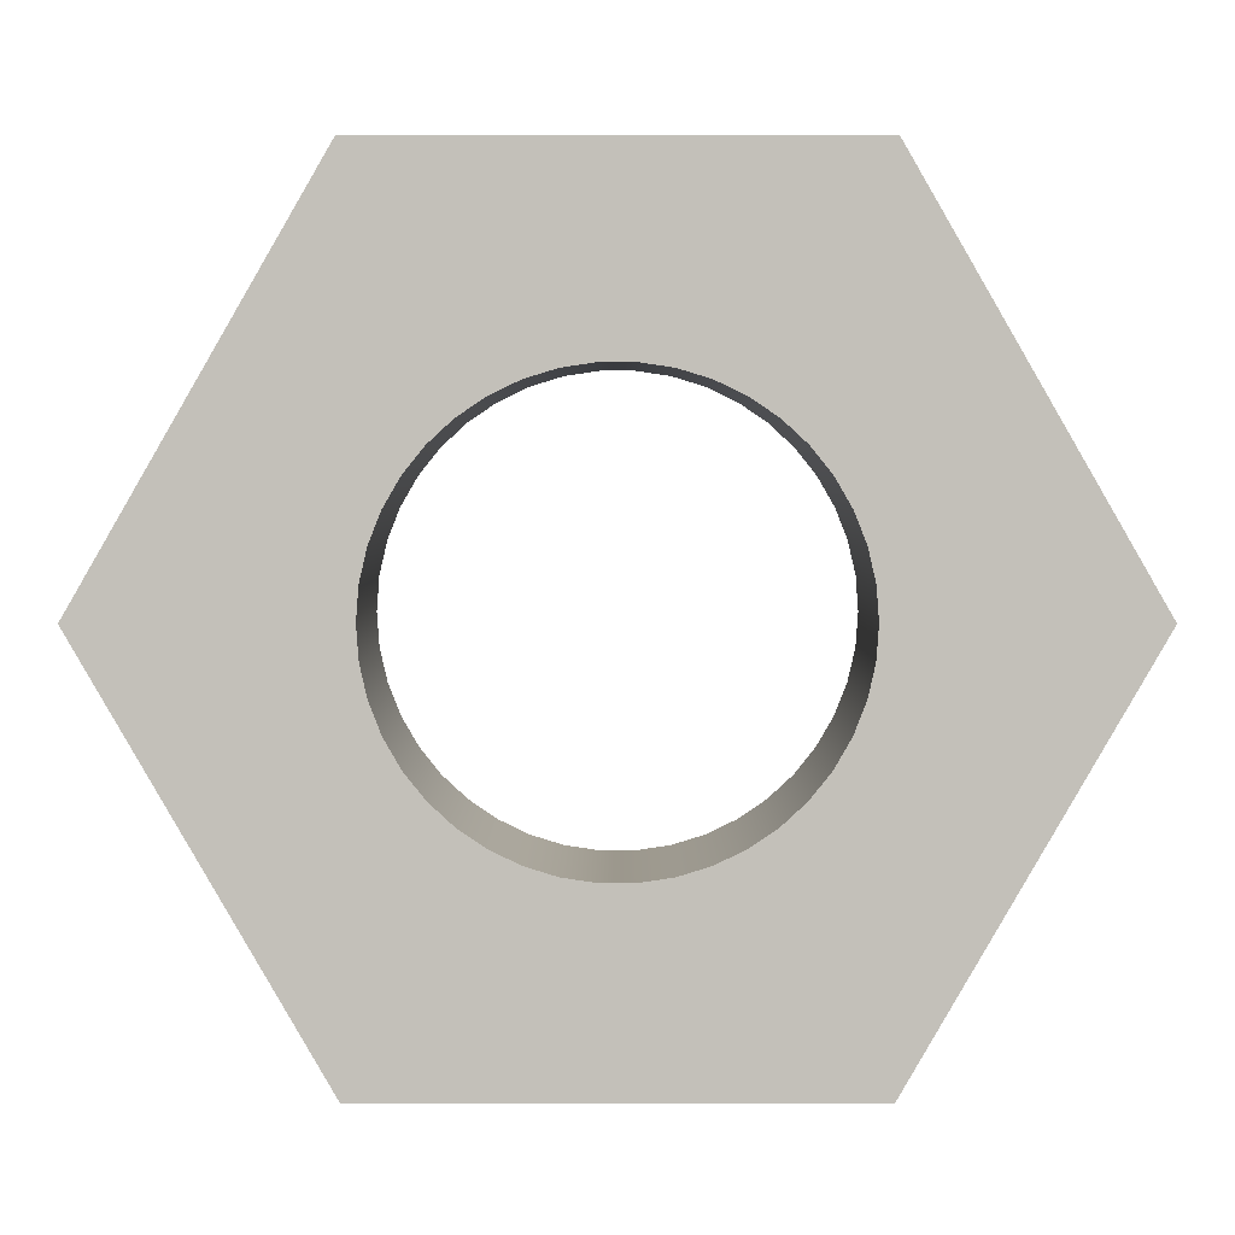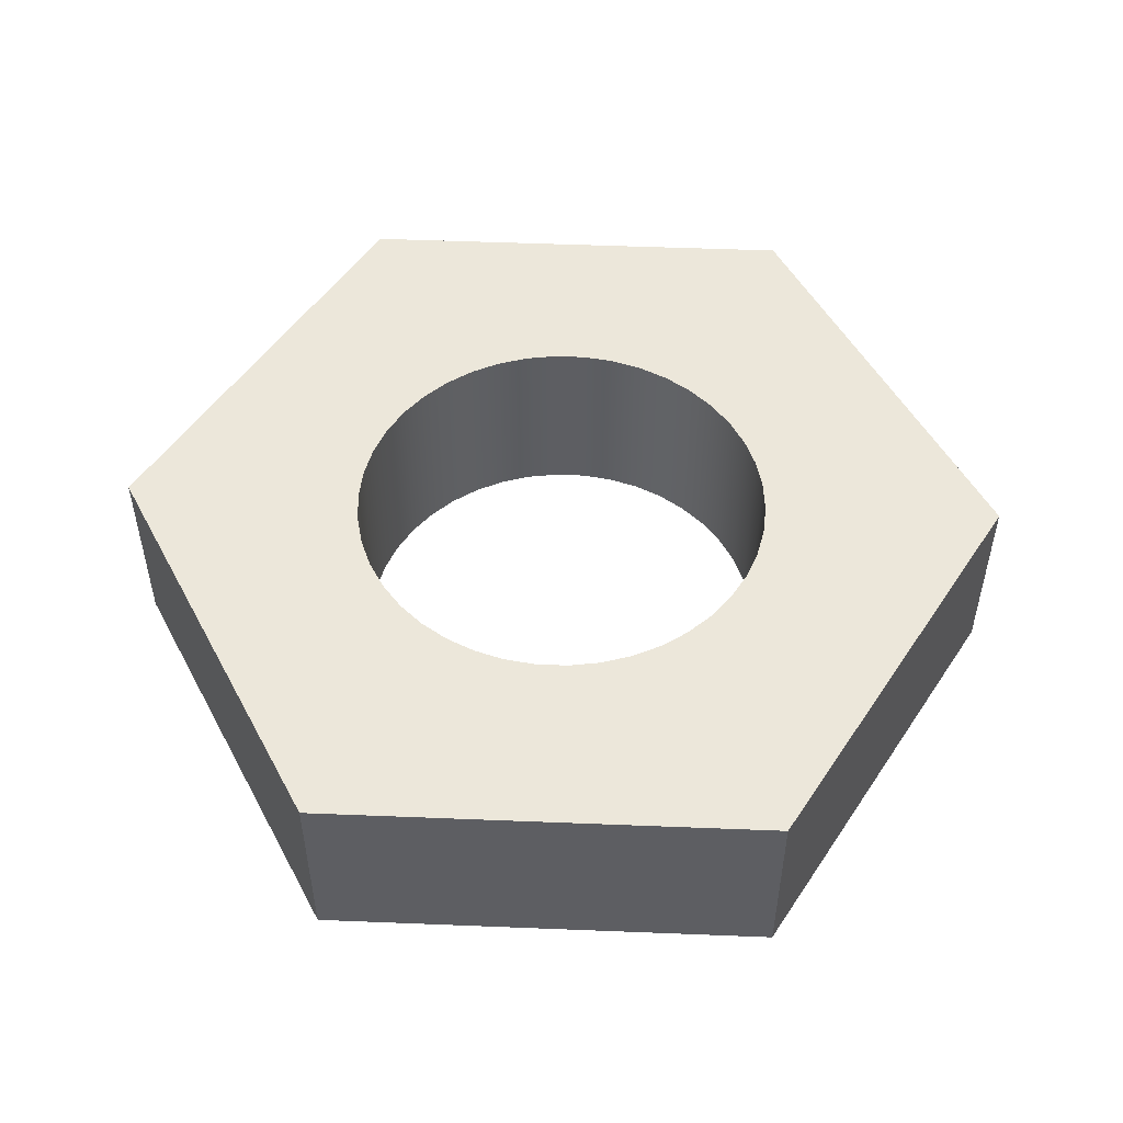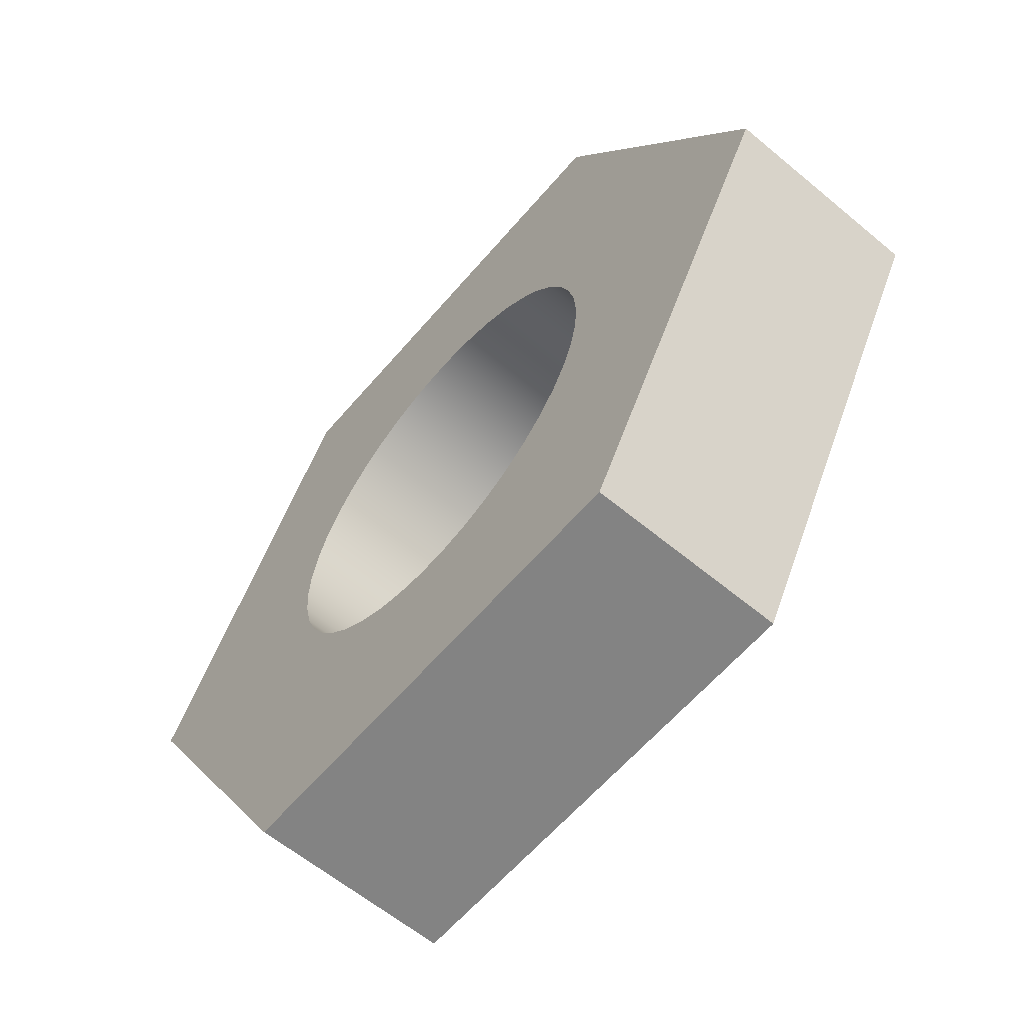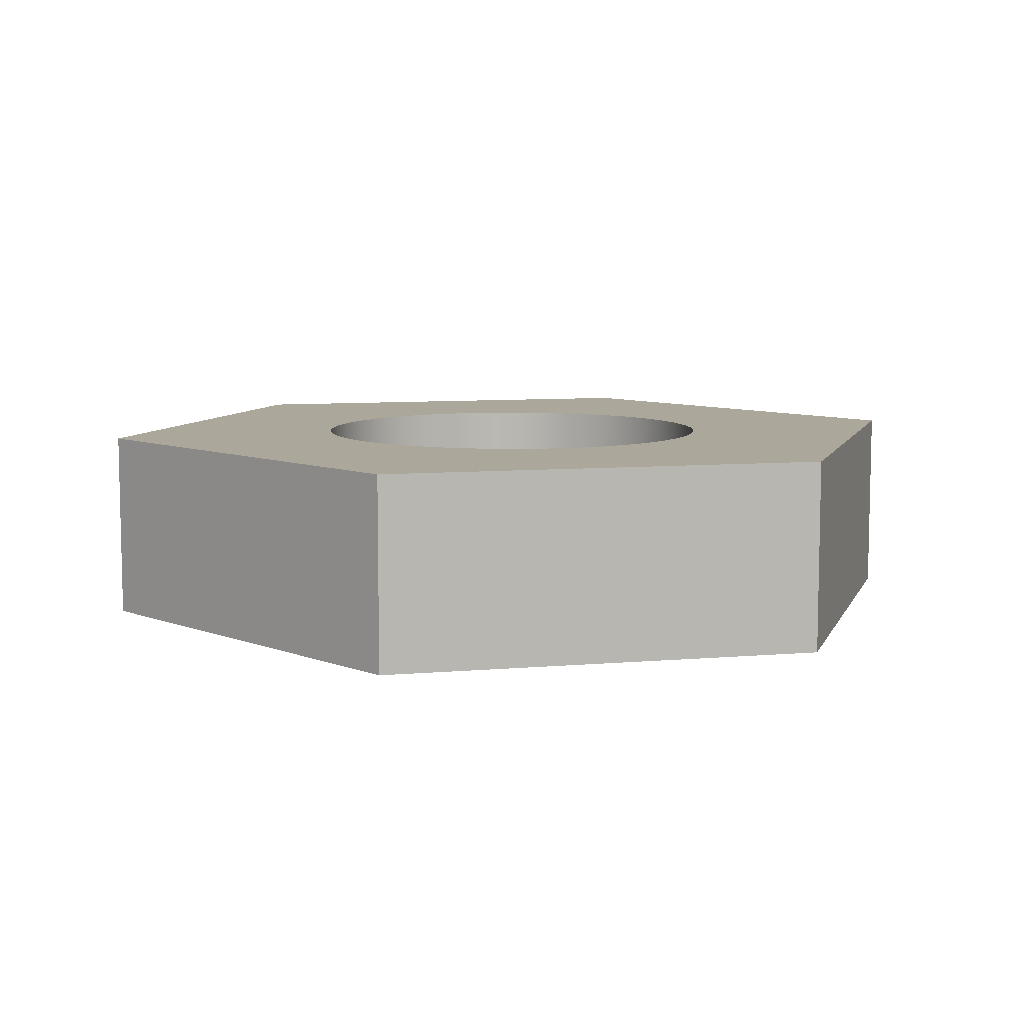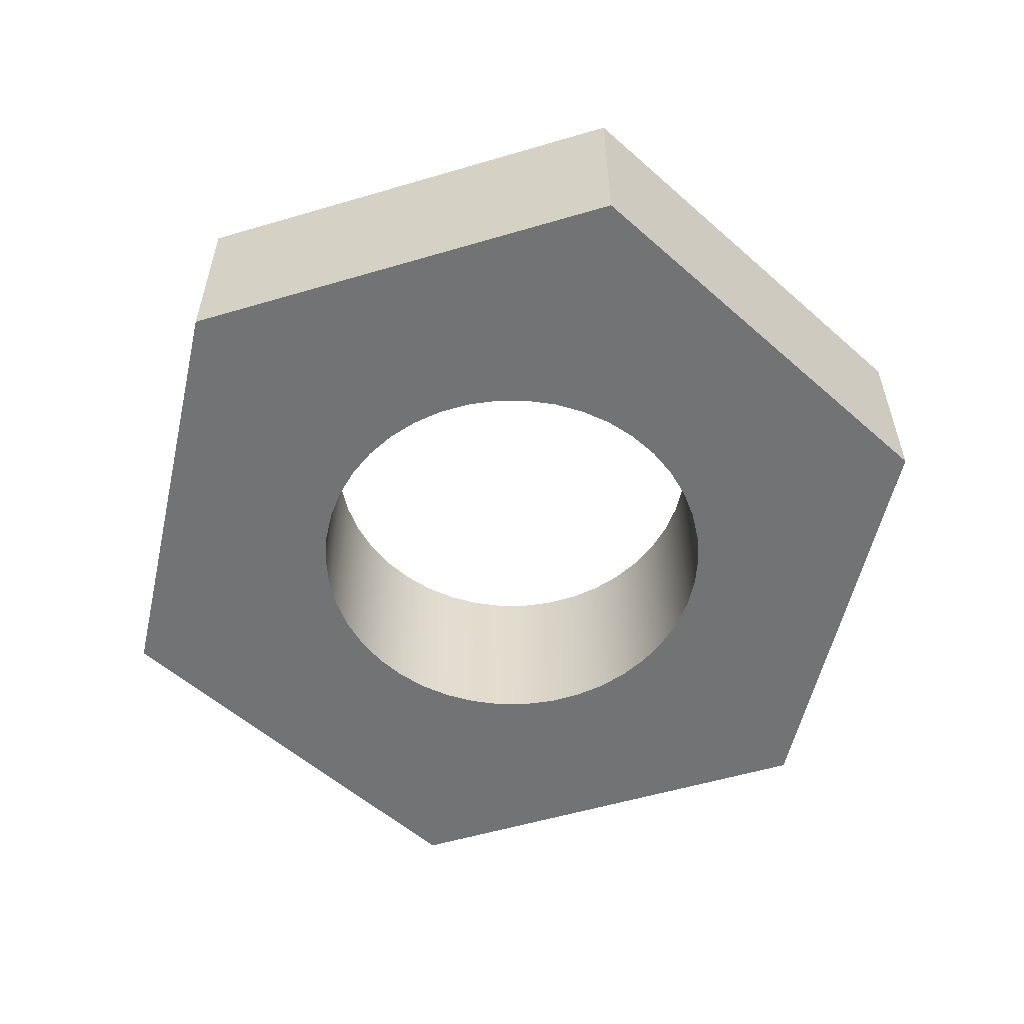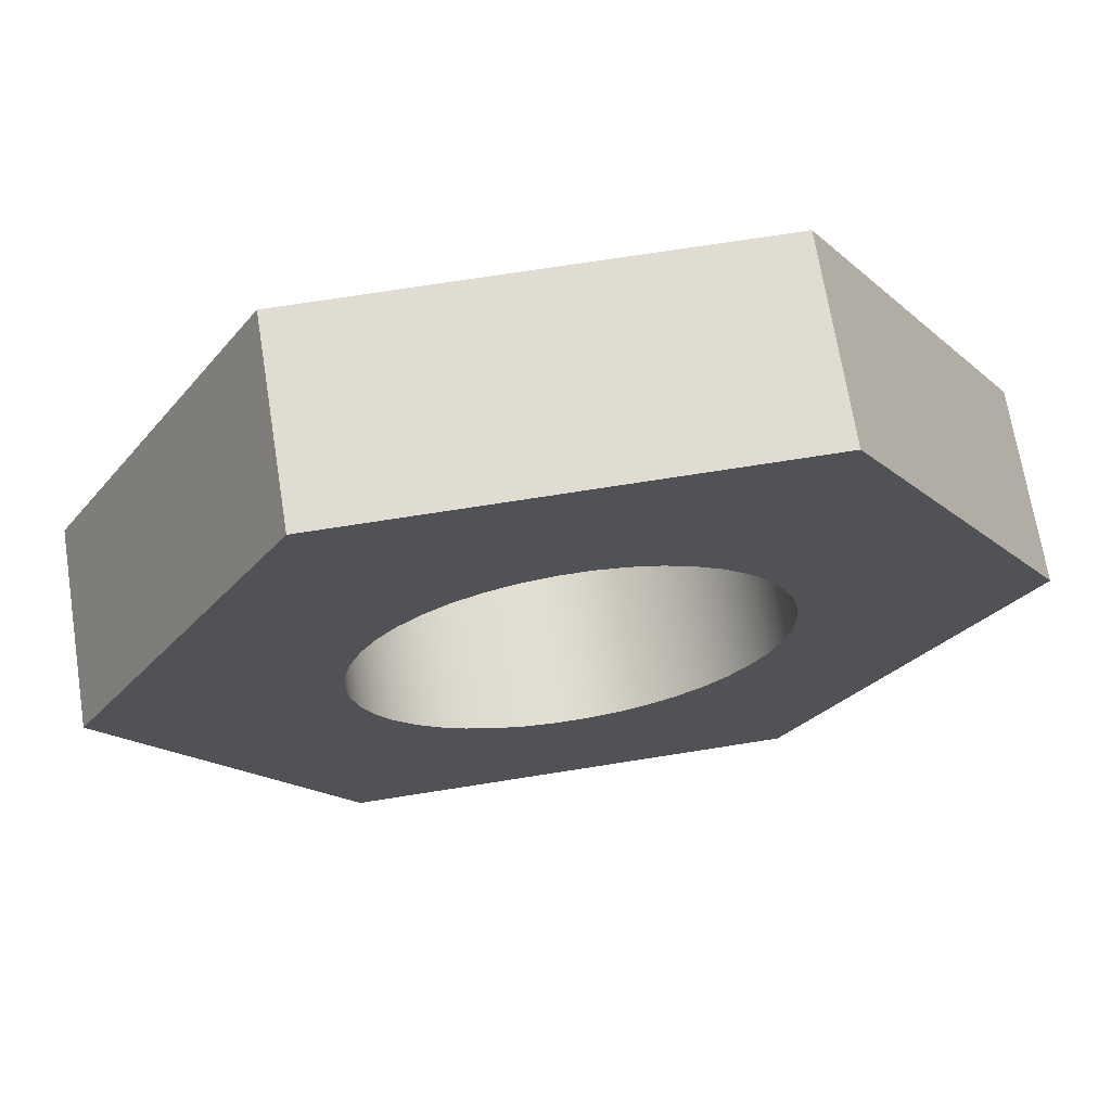
<metadata>
{"format":"obj","ext":"obj","renderer":"f3d","projection":"perspective","resolution":1024,"background":"white","views":[{"elev":3.0,"azim":-0.0,"up":"+Z"},{"elev":50.7,"azim":-177.5,"up":"+Y"},{"elev":-61.0,"azim":-130.3,"up":"+Z"},{"elev":8.1,"azim":-133.5,"up":"+Y"},{"elev":-55.9,"azim":77.2,"up":"+Y"},{"elev":69.1,"azim":-9.1,"up":"+Z"}]}
</metadata>
<code>
v -0.1289 0.1194 1.579e-17
v -0.1275 0.1194 0.01921
v -0.1232 0.1194 0.038
v -0.1161 0.1194 0.05593
v -0.1065 0.1194 0.07261
v -0.09449 0.1194 0.08768
v -0.08037 0.1194 0.1008
v -0.06445 0.1194 0.1116
v -0.04709 0.1194 0.12
v -0.02868 0.1194 0.1257
v -0.009633 0.1194 0.1285
v 0.009633 0.1194 0.1285
v 0.02868 0.1194 0.1257
v 0.04709 0.1194 0.12
v 0.06445 0.1194 0.1116
v 0.08037 0.1194 0.1008
v 0.09449 0.1194 0.08768
v 0.1065 0.1194 0.07261
v 0.1161 0.1194 0.05593
v 0.1232 0.1194 0.038
v 0.1275 0.1194 0.01921
v 0.1289 0.1194 0
v 0.1275 0.1194 -0.01921
v 0.1232 0.1194 -0.038
v 0.1161 0.1194 -0.05593
v 0.1065 0.1194 -0.07261
v 0.09449 0.1194 -0.08768
v 0.08037 0.1194 -0.1008
v 0.06445 0.1194 -0.1116
v 0.04709 0.1194 -0.12
v 0.02868 0.1194 -0.1257
v 0.009633 0.1194 -0.1285
v -0.009633 0.1194 -0.1285
v -0.02868 0.1194 -0.1257
v -0.04709 0.1194 -0.12
v -0.06445 0.1194 -0.1116
v -0.08037 0.1194 -0.1008
v -0.09449 0.1194 -0.08768
v -0.1065 0.1194 -0.07261
v -0.1161 0.1194 -0.05593
v -0.1232 0.1194 -0.038
v -0.1275 0.1194 -0.01921
v -0.1289 0 1.579e-17
v -0.1275 0 -0.01921
v -0.1232 0 -0.038
v -0.1161 0 -0.05593
v -0.1065 0 -0.07261
v -0.09449 0 -0.08768
v -0.08037 0 -0.1008
v -0.06445 0 -0.1116
v -0.04709 0 -0.12
v -0.02868 0 -0.1257
v -0.009633 0 -0.1285
v 0.009633 0 -0.1285
v 0.02868 0 -0.1257
v 0.04709 0 -0.12
v 0.06445 0 -0.1116
v 0.08037 0 -0.1008
v 0.09449 0 -0.08768
v 0.1065 0 -0.07261
v 0.1161 0 -0.05593
v 0.1232 0 -0.038
v 0.1275 0 -0.01921
v 0.1289 0 0
v 0.1275 0 0.01921
v 0.1232 0 0.038
v 0.1161 0 0.05593
v 0.1065 0 0.07261
v 0.09449 0 0.08768
v 0.08037 0 0.1008
v 0.06445 0 0.1116
v 0.04709 0 0.12
v 0.02868 0 0.1257
v 0.009633 0 0.1285
v -0.009633 0 0.1285
v -0.02868 0 0.1257
v -0.04709 0 0.12
v -0.06445 0 0.1116
v -0.08037 0 0.1008
v -0.09449 0 0.08768
v -0.1065 0 0.07261
v -0.1161 0 0.05593
v -0.1232 0 0.038
v -0.1275 0 0.01921
v -0.1289 0.1194 1.579e-17
v -0.1289 0 1.579e-17
v 0.1378 0 0.2388
v 0.2757 0 2.602e-17
v 0.2757 0.1194 2.602e-17
v 0.1378 0.1194 0.2388
v -0.1378 0 0.2388
v 0.1378 0 0.2388
v 0.1378 0.1194 0.2388
v -0.1378 0.1194 0.2388
v -0.2757 0 -1.578e-15
v -0.1378 0 0.2388
v -0.1378 0.1194 0.2388
v -0.2757 0.1194 -1.578e-15
v -0.1378 0 -0.2388
v -0.2757 0 -1.578e-15
v -0.2757 0.1194 -1.578e-15
v -0.1378 0.1194 -0.2388
v 0.1378 0 -0.2388
v -0.1378 0 -0.2388
v -0.1378 0.1194 -0.2388
v 0.1378 0.1194 -0.2388
v 0.2757 0 2.602e-17
v 0.1378 0 -0.2388
v 0.1378 0.1194 -0.2388
v 0.2757 0.1194 2.602e-17
v -0.1289 0.1194 1.579e-17
v -0.1275 0.1194 -0.01921
v -0.1232 0.1194 -0.038
v -0.1161 0.1194 -0.05593
v -0.1065 0.1194 -0.07261
v -0.09449 0.1194 -0.08768
v -0.08037 0.1194 -0.1008
v -0.06445 0.1194 -0.1116
v -0.04709 0.1194 -0.12
v -0.02868 0.1194 -0.1257
v -0.009633 0.1194 -0.1285
v 0.009633 0.1194 -0.1285
v 0.02868 0.1194 -0.1257
v 0.04709 0.1194 -0.12
v 0.06445 0.1194 -0.1116
v 0.08037 0.1194 -0.1008
v 0.09449 0.1194 -0.08768
v 0.1065 0.1194 -0.07261
v 0.1161 0.1194 -0.05593
v 0.1232 0.1194 -0.038
v 0.1275 0.1194 -0.01921
v 0.1289 0.1194 0
v 0.1275 0.1194 0.01921
v 0.1232 0.1194 0.038
v 0.1161 0.1194 0.05593
v 0.1065 0.1194 0.07261
v 0.09449 0.1194 0.08768
v 0.08037 0.1194 0.1008
v 0.06445 0.1194 0.1116
v 0.04709 0.1194 0.12
v 0.02868 0.1194 0.1257
v 0.009633 0.1194 0.1285
v -0.009633 0.1194 0.1285
v -0.02868 0.1194 0.1257
v -0.04709 0.1194 0.12
v -0.06445 0.1194 0.1116
v -0.08037 0.1194 0.1008
v -0.09449 0.1194 0.08768
v -0.1065 0.1194 0.07261
v -0.1161 0.1194 0.05593
v -0.1232 0.1194 0.038
v -0.1275 0.1194 0.01921
v 0.2757 0.1194 2.602e-17
v 0.1378 0.1194 -0.2388
v -0.1378 0.1194 -0.2388
v -0.2757 0.1194 -1.578e-15
v -0.1378 0.1194 0.2388
v 0.1378 0.1194 0.2388
v -0.1289 0 1.579e-17
v -0.1275 0 0.01921
v -0.1232 0 0.038
v -0.1161 0 0.05593
v -0.1065 0 0.07261
v -0.09449 0 0.08768
v -0.08037 0 0.1008
v -0.06445 0 0.1116
v -0.04709 0 0.12
v -0.02868 0 0.1257
v -0.009633 0 0.1285
v 0.009633 0 0.1285
v 0.02868 0 0.1257
v 0.04709 0 0.12
v 0.06445 0 0.1116
v 0.08037 0 0.1008
v 0.09449 0 0.08768
v 0.1065 0 0.07261
v 0.1161 0 0.05593
v 0.1232 0 0.038
v 0.1275 0 0.01921
v 0.1289 0 0
v 0.1275 0 -0.01921
v 0.1232 0 -0.038
v 0.1161 0 -0.05593
v 0.1065 0 -0.07261
v 0.09449 0 -0.08768
v 0.08037 0 -0.1008
v 0.06445 0 -0.1116
v 0.04709 0 -0.12
v 0.02868 0 -0.1257
v 0.009633 0 -0.1285
v -0.009633 0 -0.1285
v -0.02868 0 -0.1257
v -0.04709 0 -0.12
v -0.06445 0 -0.1116
v -0.08037 0 -0.1008
v -0.09449 0 -0.08768
v -0.1065 0 -0.07261
v -0.1161 0 -0.05593
v -0.1232 0 -0.038
v -0.1275 0 -0.01921
v 0.1378 0 -0.2388
v 0.2757 0 2.602e-17
v 0.1378 0 0.2388
v -0.1378 0 0.2388
v -0.2757 0 -1.578e-15
v -0.1378 0 -0.2388
g 1595f63a-e32f-11ea-9a60-54bf646e7e1f
f 2 84 1
f 1 84 86
f 85 43 42
f 42 43 44
f 42 44 41
f 41 44 45
f 41 45 40
f 40 45 46
f 40 46 39
f 39 46 47
f 39 47 38
f 38 47 48
f 38 48 37
f 37 48 49
f 37 49 36
f 36 49 50
f 36 50 35
f 35 50 51
f 35 51 34
f 34 51 52
f 34 52 33
f 33 52 53
f 33 53 32
f 32 53 54
f 32 54 31
f 31 54 55
f 31 55 30
f 30 55 56
f 30 56 29
f 29 56 57
f 29 57 28
f 28 57 58
f 28 58 27
f 27 58 59
f 27 59 26
f 26 59 60
f 26 60 25
f 25 60 61
f 25 61 24
f 24 61 62
f 24 62 23
f 23 62 63
f 23 63 22
f 22 63 64
f 22 64 21
f 21 64 65
f 21 65 20
f 20 65 66
f 20 66 19
f 19 66 67
f 19 67 18
f 18 67 68
f 18 68 17
f 17 68 69
f 17 69 16
f 16 69 70
f 16 70 15
f 15 70 71
f 15 71 14
f 14 71 72
f 14 72 13
f 13 72 73
f 13 73 12
f 12 73 74
f 12 74 11
f 11 74 75
f 11 75 10
f 10 75 76
f 10 76 9
f 9 76 77
f 9 77 8
f 8 77 78
f 8 78 7
f 7 78 79
f 7 79 6
f 6 79 80
f 6 80 5
f 5 80 81
f 5 81 4
f 4 81 82
f 4 82 3
f 3 82 83
f 3 83 2
f 2 83 84
g 1597a3d8-e32f-11ea-b603-54bf646e7e1f
f 87 88 90
f 90 88 89
g 1599789c-e32f-11ea-b91c-54bf646e7e1f
f 91 92 94
f 94 92 93
g 159aff38-e32f-11ea-bfa5-54bf646e7e1f
f 95 96 98
f 98 96 97
g 159cacae-e32f-11ea-a7c3-54bf646e7e1f
f 99 100 102
f 102 100 101
g 159e5a62-e32f-11ea-809d-54bf646e7e1f
f 103 104 106
f 106 104 105
g 15a02ef0-e32f-11ea-8d61-54bf646e7e1f
f 107 108 110
f 110 108 109
g 15a1b594-e32f-11ea-b982-54bf646e7e1f
f 152 111 156
f 156 111 112
f 156 112 113
f 113 114 156
f 156 114 115
f 156 115 155
f 155 115 116
f 155 116 117
f 117 118 155
f 155 118 119
f 155 119 120
f 120 121 155
f 155 121 122
f 155 122 154
f 154 122 123
f 154 123 124
f 124 125 154
f 154 125 126
f 154 126 127
f 127 128 154
f 154 128 153
f 153 128 129
f 153 129 130
f 130 131 153
f 153 131 132
f 153 132 133
f 133 134 153
f 153 134 135
f 153 135 136
f 153 136 158
f 158 136 137
f 158 137 138
f 138 139 158
f 158 139 140
f 158 140 141
f 141 142 158
f 158 142 143
f 158 143 157
f 157 143 144
f 157 144 145
f 145 146 157
f 157 146 147
f 157 147 148
f 148 149 157
f 157 149 156
f 156 149 150
f 156 150 151
f 151 152 156
g 15a3d87a-e32f-11ea-86ad-54bf646e7e1f
f 200 159 205
f 205 159 160
f 205 160 161
f 161 162 205
f 205 162 163
f 205 163 204
f 204 163 164
f 204 164 165
f 165 166 204
f 204 166 167
f 204 167 168
f 168 169 204
f 204 169 170
f 204 170 203
f 203 170 171
f 203 171 172
f 172 173 203
f 203 173 174
f 203 174 175
f 175 176 203
f 203 176 202
f 202 176 177
f 202 177 178
f 178 179 202
f 202 179 180
f 202 180 181
f 181 182 202
f 202 182 183
f 202 183 184
f 202 184 201
f 201 184 185
f 201 185 186
f 186 187 201
f 201 187 188
f 201 188 189
f 189 190 201
f 201 190 191
f 201 191 206
f 206 191 192
f 206 192 193
f 193 194 206
f 206 194 195
f 206 195 196
f 196 197 206
f 206 197 205
f 205 197 198
f 205 198 199
f 199 200 205

</code>
